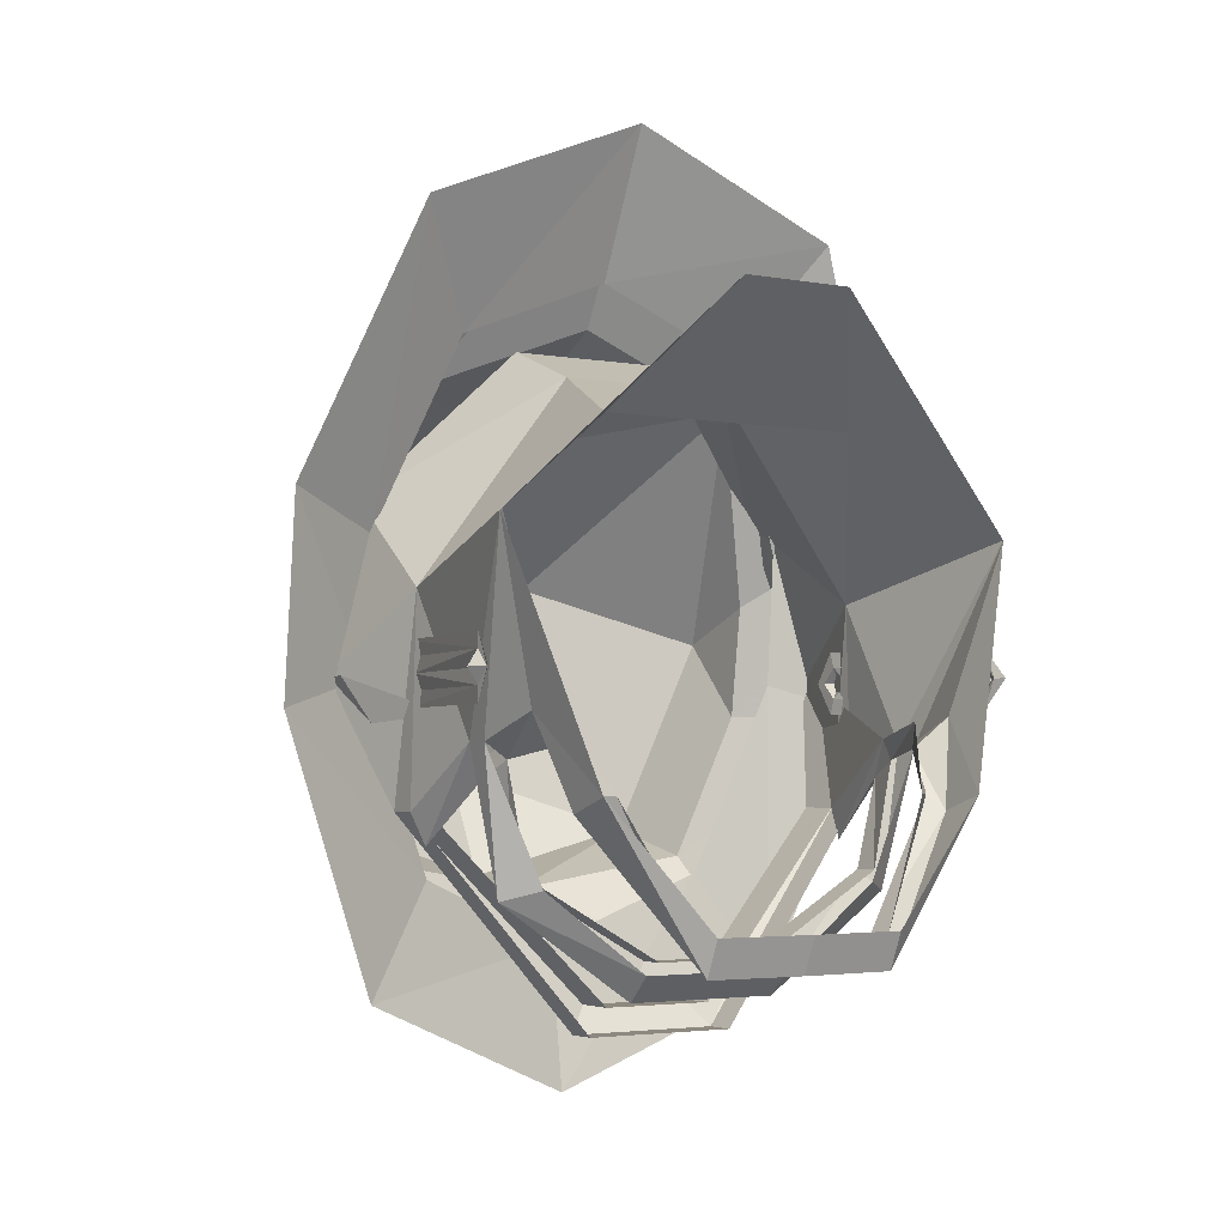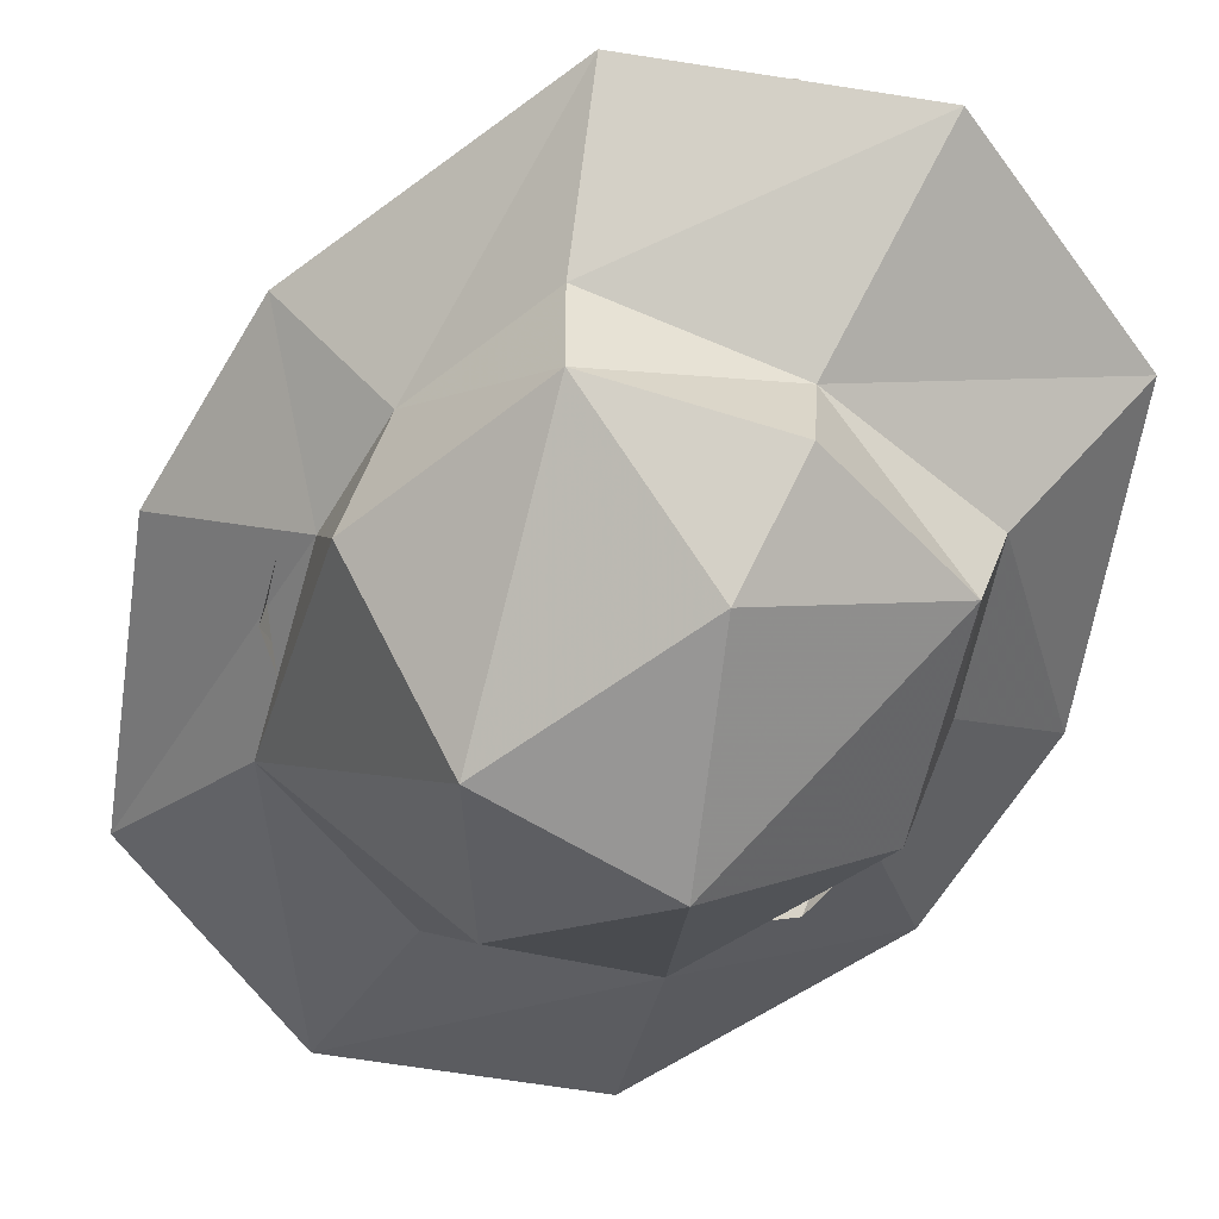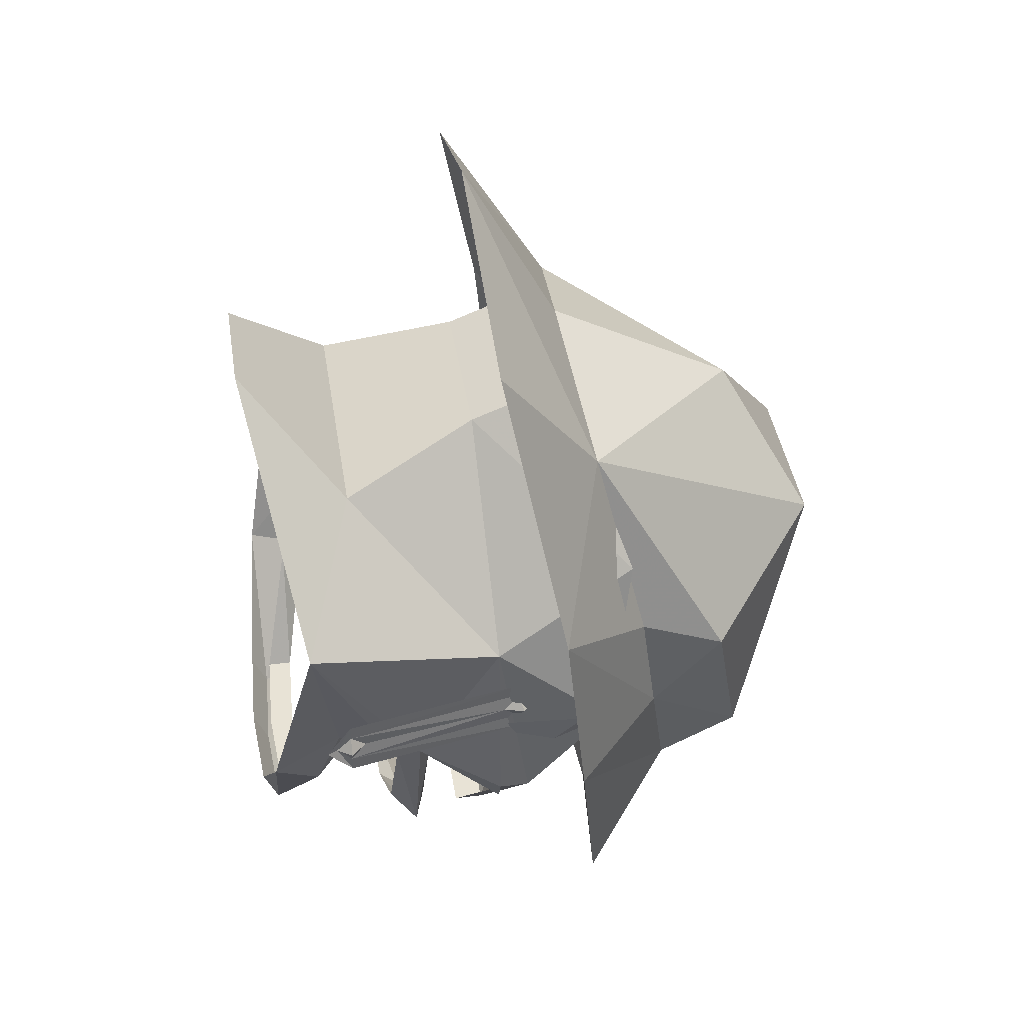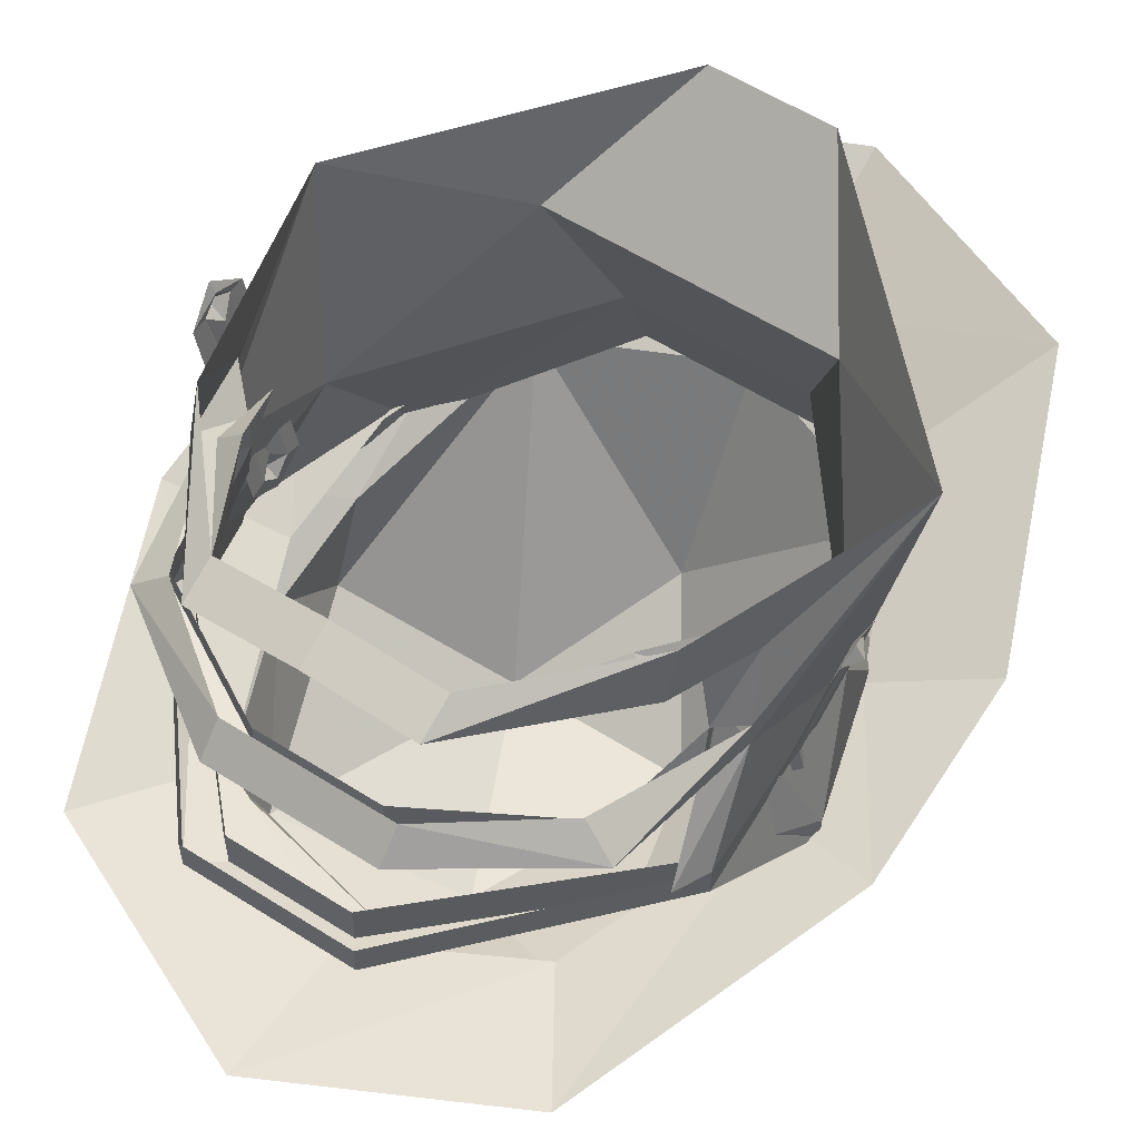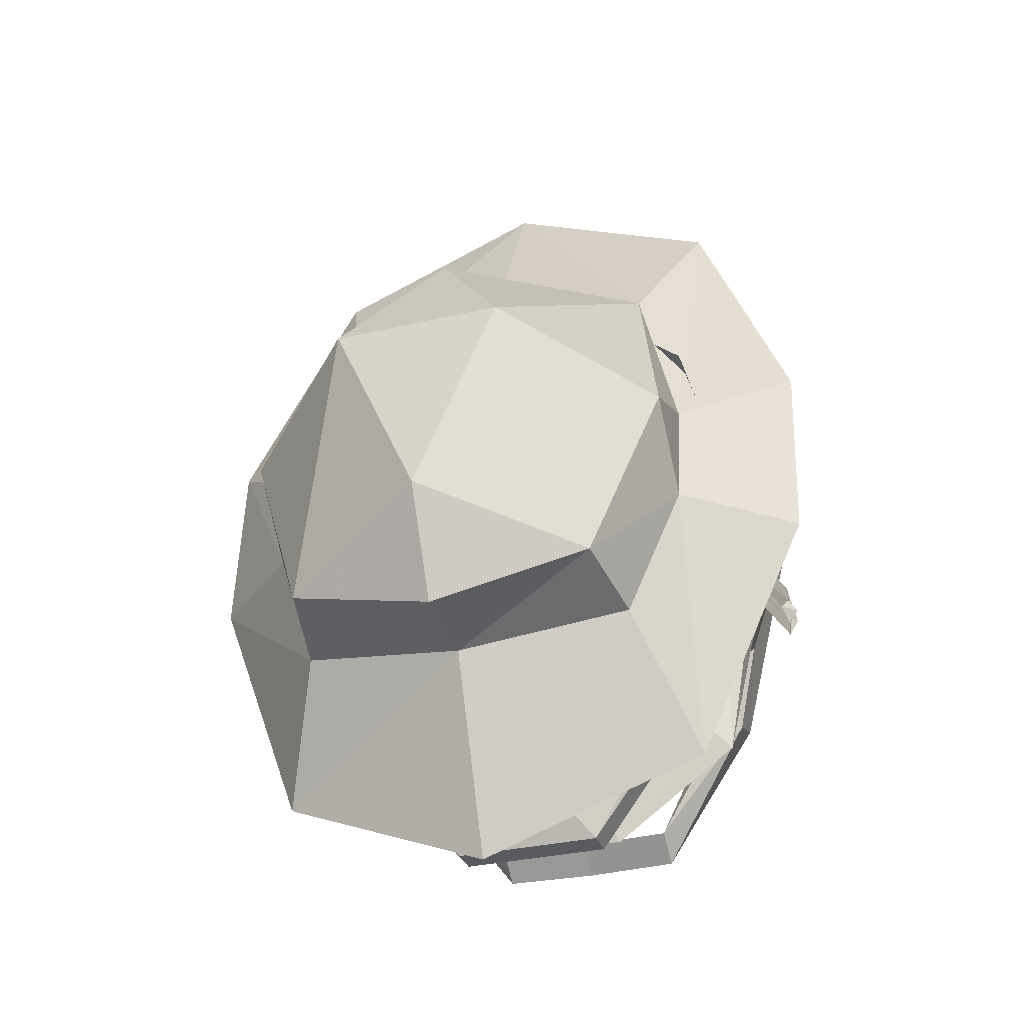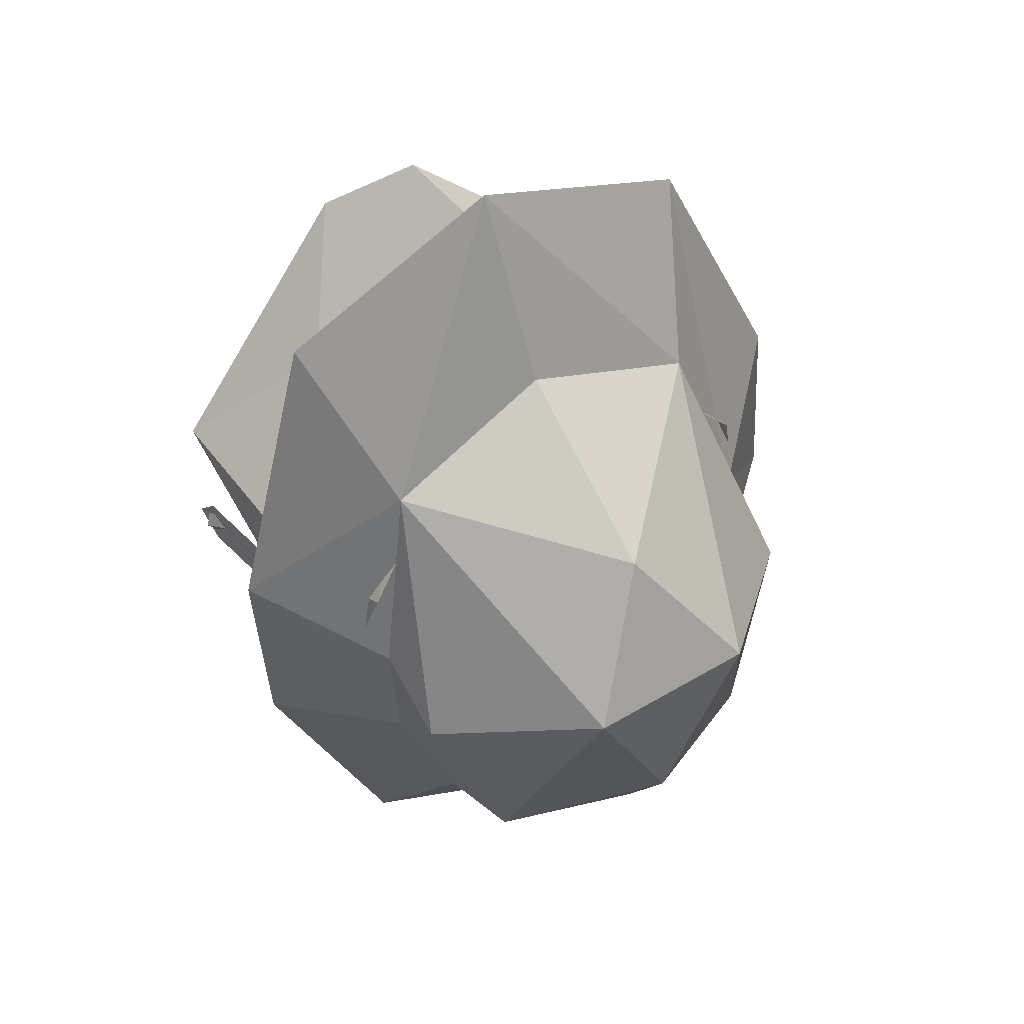
<metadata>
{"format":"obj","ext":"obj","renderer":"f3d","projection":"perspective","resolution":1024,"background":"white","views":[{"elev":-3.4,"azim":147.3,"up":"+Z"},{"elev":-67.9,"azim":149.4,"up":"+Y"},{"elev":41.4,"azim":-98.9,"up":"+Z"},{"elev":57.4,"azim":-146.6,"up":"+Y"},{"elev":-31.9,"azim":18.3,"up":"+Z"},{"elev":53.1,"azim":-32.3,"up":"+Z"}]}
</metadata>
<code>
v -0.4219 0.1484 -0.03125
v -0.3672 -0.1328 -0.03125
v -0.3672 -0.1406 -0.007812
v -0.4219 0.1484 -0.007812
v -0.4219 0.1719 -0.05469
v -0.4375 0.1484 -0.05469
v -0.4141 0.125 -0.05469
v -0.375 -0.1094 -0.05469
v -0.3828 -0.1406 -0.05469
v -0.3672 -0.1562 -0.05469
v -0.3672 -0.1719 -0.05469
v -0.3672 -0.1406 -0.1016
v -0.3672 -0.1328 -0.07812
v -0.4219 0.1484 -0.07812
v -0.4219 0.1484 -0.1016
v -0.4297 0.1875 -0.05469
v 0.2656 -0.4062 -0.3203
v 0.3438 -0.3672 -0.1016
v 0.2422 -0.5391 -0.2812
v 0 -0.4453 -0.3672
v 0 -0.3203 -0.6641
v 0.3438 -0.2734 -0.5156
v 0.5078 -0.2188 -0.1016
v 0.3438 -0.3438 0.07031
v 0.3438 -0.4766 0.01562
v 0.1328 -0.6641 0.1094
v 0 -0.6641 -0.1875
v 0 -0.5781 -0.3516
v -0.2422 -0.5391 -0.2812
v -0.2656 -0.4062 -0.3203
v -0.3438 -0.2734 -0.5156
v -0.2344 -0.3125 -0.3438
v 0 -0.3516 -0.4453
v 0.2344 -0.3125 -0.3438
v 0.3516 -0.2812 -0.05469
v 0.5078 -0.1875 0.2031
v 0.3438 -0.1094 0.6094
v 0.2656 -0.2734 0.3672
v 0 -0.5391 0.3125
v -0.1328 -0.6641 0.1094
v 0 -0.1016 0.75
v 0 -0.25 0.4688
v 0.2344 -0.2109 0.4375
v 0 -0.2031 0.5312
v -0.3438 -0.1094 0.6094
v -0.2656 -0.2734 0.3672
v 0.3438 -0.3203 0.2031
v 0.3672 -0.1016 0.0625
v 0.1328 -0.09375 0.3672
v 0.1328 -0.2344 0.4219
v -0.1328 -0.09375 0.3672
v -0.1328 -0.2344 0.4219
v -0.3438 -0.3203 0.2031
v -0.3672 -0.1016 0.0625
v -0.4141 -0.2734 -0.05469
v -0.375 -0.1484 -0.2422
v -0.3438 -0.1719 -0.2422
v -0.3438 -0.1094 -0.2422
v -0.4141 -0.2344 -0.05469
v -0.3125 0.05469 -0.1406
v -0.3516 -0.1016 -0.2891
v -0.3281 0.01562 -0.1953
v -0.3203 0.0625 -0.1719
v -0.2891 0.1562 -0.1172
v -0.2969 0.1406 -0.1562
v -0.25 0.2188 -0.2188
v -0.2891 0.1797 -0.2188
v -0.1484 0.2656 -0.4141
v -0.1484 0.2266 -0.4141
v 0 0.2734 -0.4141
v 0 0.2344 -0.4141
v 0.1484 0.2656 -0.4141
v 0.1484 0.2266 -0.4141
v 0.25 0.2188 -0.2188
v 0.2891 0.1797 -0.2188
v 0.2891 0.1562 -0.1172
v 0.2969 0.1406 -0.1562
v 0.3125 0.05469 -0.1406
v 0.3203 0.0625 -0.1719
v 0.3281 0.01562 -0.1953
v 0.3438 -0.1094 -0.2422
v 0.4141 -0.2344 -0.05469
v 0.3438 -0.1719 -0.2422
v 0.4141 -0.2734 -0.05469
v 0.375 -0.1484 -0.2422
v 0.3594 0.03125 -0.1484
v 0.4141 0.2031 0.1406
v 0.375 -0.1016 -0.2422
v 0.3516 -0.1016 -0.2891
v 0.3203 0.03906 -0.3594
v 0.3594 0.07031 -0.1484
v 0.3438 0.1641 -0.1094
v 0.3047 0.2734 -0.2188
v 0.3047 0.2031 -0.2422
v 0.1484 0.2734 -0.4531
v 0.1484 0.2969 -0.3984
v 0 0.2812 -0.4531
v 0 0.3047 -0.3984
v -0.1484 0.2734 -0.4531
v -0.1484 0.2969 -0.3984
v -0.3047 0.2734 -0.2188
v -0.3047 0.2031 -0.2422
v -0.3438 0.1641 -0.1094
v -0.4141 0.2031 0.1406
v -0.3594 0.07031 -0.1484
v -0.3594 0.03125 -0.1484
v -0.2031 0.1172 0.2891
v -0.08594 0.2734 0.4609
v 0.2031 0.1172 0.2891
v 0.08594 0.2734 0.4609
v 0.1172 -0.1016 -0.5547
v 0.1172 -0.05469 -0.5547
v 0.08594 -0.125 -0.5156
v -0.1172 -0.1016 -0.5547
v -0.1172 -0.05469 -0.5547
v -0.375 -0.1016 -0.2422
v -0.3203 0.03906 -0.3594
v -0.2891 0.02344 -0.3281
v -0.2891 0.0625 -0.3281
v 0.2734 0.07812 -0.3438
v 0.1172 0.08594 -0.4609
v 0.1172 0.04688 -0.5
v -0.1172 0.04688 -0.5
v -0.1172 0.08594 -0.4609
v -0.2734 0.07812 -0.3438
v 0.2891 0.02344 -0.3281
v 0.08594 0.03125 -0.4453
v -0.08594 0.03125 -0.4453
v 0.2891 0.0625 -0.3281
v 0.08594 0.07031 -0.4453
v -0.08594 0.07031 -0.4453
v 0.08594 -0.0625 -0.5156
v -0.08594 -0.125 -0.5156
v -0.3438 -0.3672 -0.1016
v -0.5078 -0.2188 -0.1016
v -0.3516 -0.2812 -0.05469
v -0.3438 -0.4766 0.01562
v -0.3438 -0.3438 0.07031
v -0.5078 -0.1875 0.2031
v -0.3516 -0.2656 0.1484
v -0.2344 -0.2109 0.4375
v -0.08594 -0.0625 -0.5156
v 0.3516 -0.2656 0.1484
v 0.4141 0.1484 -0.03125
v 0.3594 -0.1406 -0.007812
v 0.3594 -0.1328 -0.03125
v 0.3672 -0.1094 -0.05469
v 0.4062 0.125 -0.05469
v 0.4297 0.1484 -0.05469
v 0.4141 0.1719 -0.05469
v 0.4141 0.1484 -0.007812
v 0.4219 0.1875 -0.05469
v 0.4141 0.1484 -0.1016
v 0.4141 0.1484 -0.07812
v 0.3594 -0.1406 -0.1016
v 0.3594 -0.1328 -0.07812
v 0.3594 -0.1562 -0.05469
v 0.3594 -0.1719 -0.05469
v 0.375 -0.1406 -0.05469
f 1 2 3
f 1 3 4
f 1 4 5
f 1 7 8
f 1 8 2
f 2 10 3
f 3 10 11
f 11 10 12
f 12 10 13
f 12 13 14
f 12 14 15
f 15 14 5
f 15 5 16
f 16 5 4
f 7 14 8
f 8 14 13
f 144 145 146
f 144 146 147
f 144 147 148
f 144 150 151
f 144 151 145
f 152 150 153
f 153 150 154
f 153 154 155
f 155 154 156
f 155 156 157
f 155 157 158
f 158 157 145
f 145 157 146
f 147 156 154
f 147 154 148
f 150 152 151
f 1 5 6
f 2 8 9
f 144 149 150
f 146 159 147
f 1 6 7
f 2 9 10
f 17 18 19
f 17 19 20
f 18 24 25
f 18 25 19
f 19 28 20
f 20 28 29
f 20 29 30
f 24 38 25
f 30 29 134
f 29 137 134
f 134 137 138
f 138 137 46
f 144 148 149
f 146 157 159
f 6 14 7
f 9 13 10
f 17 20 21
f 17 21 22
f 17 22 18
f 18 22 23
f 18 23 24
f 20 30 31
f 20 31 21
f 21 31 32
f 21 32 33
f 21 33 22
f 22 33 34
f 22 34 23
f 23 34 35
f 23 35 36
f 23 36 24
f 24 36 37
f 24 37 38
f 41 42 38
f 41 38 37
f 41 37 43
f 41 43 44
f 41 44 45
f 41 45 46
f 41 46 42
f 55 56 57
f 55 57 58
f 55 58 59
f 82 81 83
f 82 83 84
f 84 83 85
f 86 87 48
f 86 48 88
f 86 90 91
f 86 91 87
f 87 91 92
f 87 92 93
f 93 92 94
f 93 94 95
f 93 95 96
f 96 95 97
f 96 97 98
f 98 97 99
f 98 99 100
f 100 99 101
f 101 99 102
f 101 102 103
f 101 103 104
f 104 103 105
f 104 105 106
f 104 106 54
f 104 54 107
f 104 107 108
f 108 107 109
f 108 109 110
f 110 109 87
f 87 109 48
f 111 112 88
f 111 88 85
f 111 114 112
f 112 114 115
f 115 114 116
f 116 114 56
f 116 56 54
f 116 54 106
f 88 48 85
f 91 90 120
f 120 90 121
f 121 90 122
f 121 122 123
f 121 123 124
f 124 123 117
f 124 117 125
f 125 117 105
f 105 117 106
f 30 134 135
f 30 135 31
f 31 135 136
f 31 136 32
f 134 138 139
f 134 139 135
f 135 139 140
f 135 140 136
f 138 46 139
f 139 46 45
f 139 45 141
f 139 141 140
f 36 35 143
f 36 143 37
f 37 143 43
f 45 44 141
f 148 154 149
f 159 157 156
f 8 13 9
f 5 14 6
f 147 159 156
f 149 154 150
f 19 25 26
f 19 26 27
f 19 27 28
f 25 38 26
f 26 38 39
f 26 39 40
f 26 40 27
f 27 40 29
f 27 29 28
f 42 46 39
f 42 39 38
f 60 62 63
f 64 65 66
f 66 65 67
f 66 67 68
f 68 67 69
f 68 69 70
f 70 69 71
f 70 71 72
f 72 71 73
f 72 73 74
f 74 73 75
f 74 75 76
f 76 75 77
f 78 79 80
f 86 80 90
f 111 85 83
f 111 83 113
f 111 113 114
f 62 106 117
f 62 117 118
f 62 118 119
f 62 119 63
f 90 126 122
f 122 126 127
f 122 127 123
f 123 127 128
f 123 128 118
f 123 118 117
f 94 73 95
f 95 73 71
f 95 71 97
f 97 71 69
f 97 69 99
f 99 69 102
f 102 69 67
f 102 67 65
f 102 65 103
f 73 94 75
f 75 94 77
f 77 94 92
f 126 90 80
f 126 80 79
f 126 79 129
f 126 129 127
f 127 129 130
f 127 130 128
f 128 130 131
f 128 131 118
f 118 131 119
f 113 83 81
f 113 81 132
f 113 132 133
f 113 133 114
f 114 133 57
f 114 57 56
f 46 40 39
f 40 46 137
f 40 137 29
f 133 132 142
f 133 142 57
f 57 142 58
f 47 48 49
f 47 49 50
f 50 49 51
f 50 51 52
f 52 51 53
f 53 51 54
f 53 54 55
f 55 54 56
f 59 58 60
f 60 58 61
f 60 61 62
f 60 63 64
f 64 63 65
f 76 77 78
f 78 77 79
f 78 80 81
f 78 81 82
f 84 85 48
f 84 48 47
f 86 88 89
f 86 89 80
f 48 109 49
f 49 109 107
f 49 107 51
f 51 107 54
f 116 106 61
f 61 106 62
f 103 65 63
f 103 63 105
f 77 92 79
f 79 92 91
f 80 89 81

</code>
